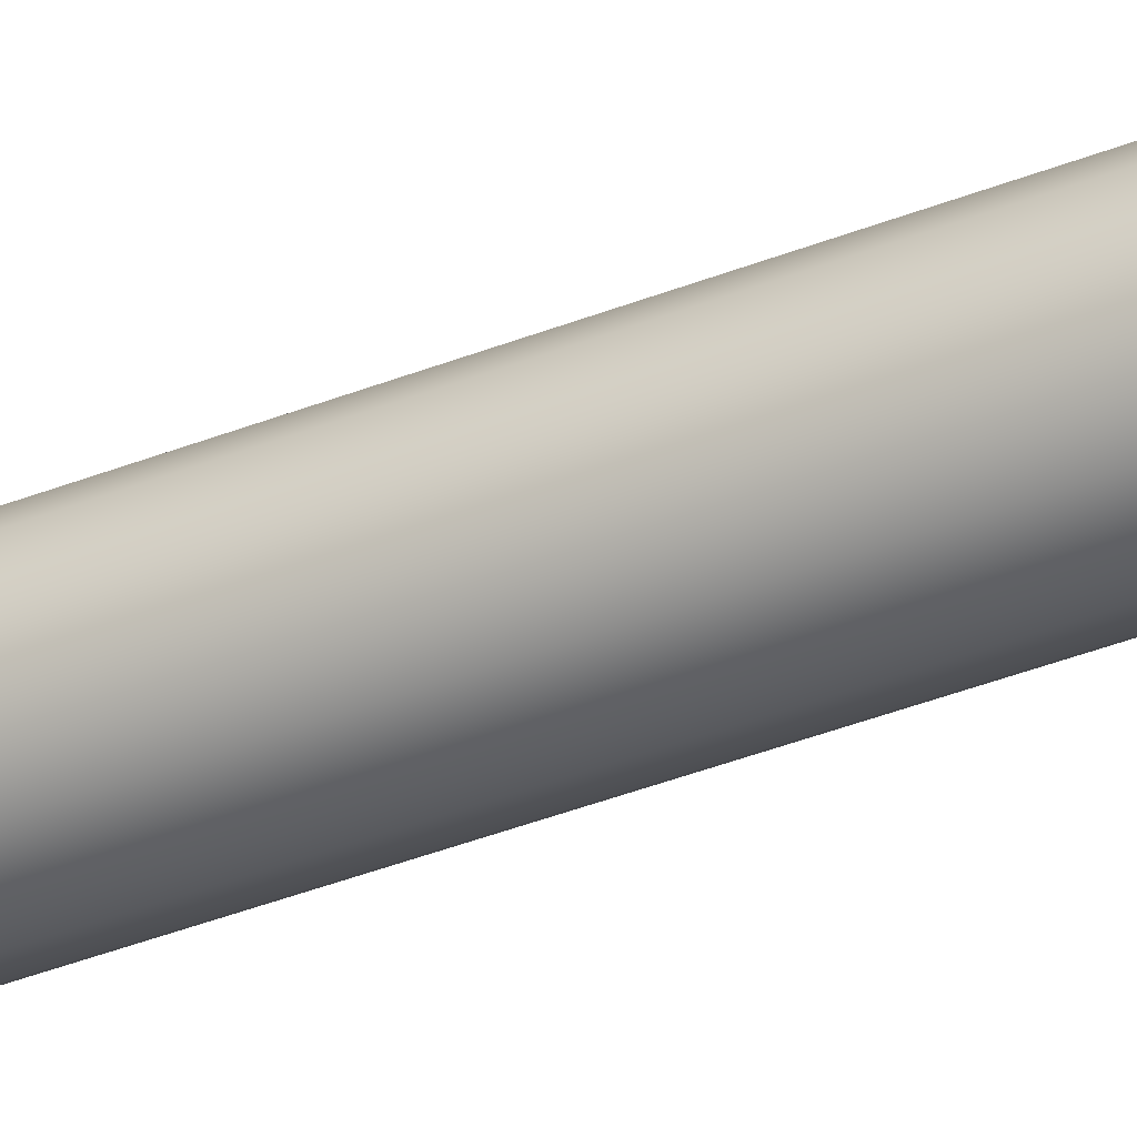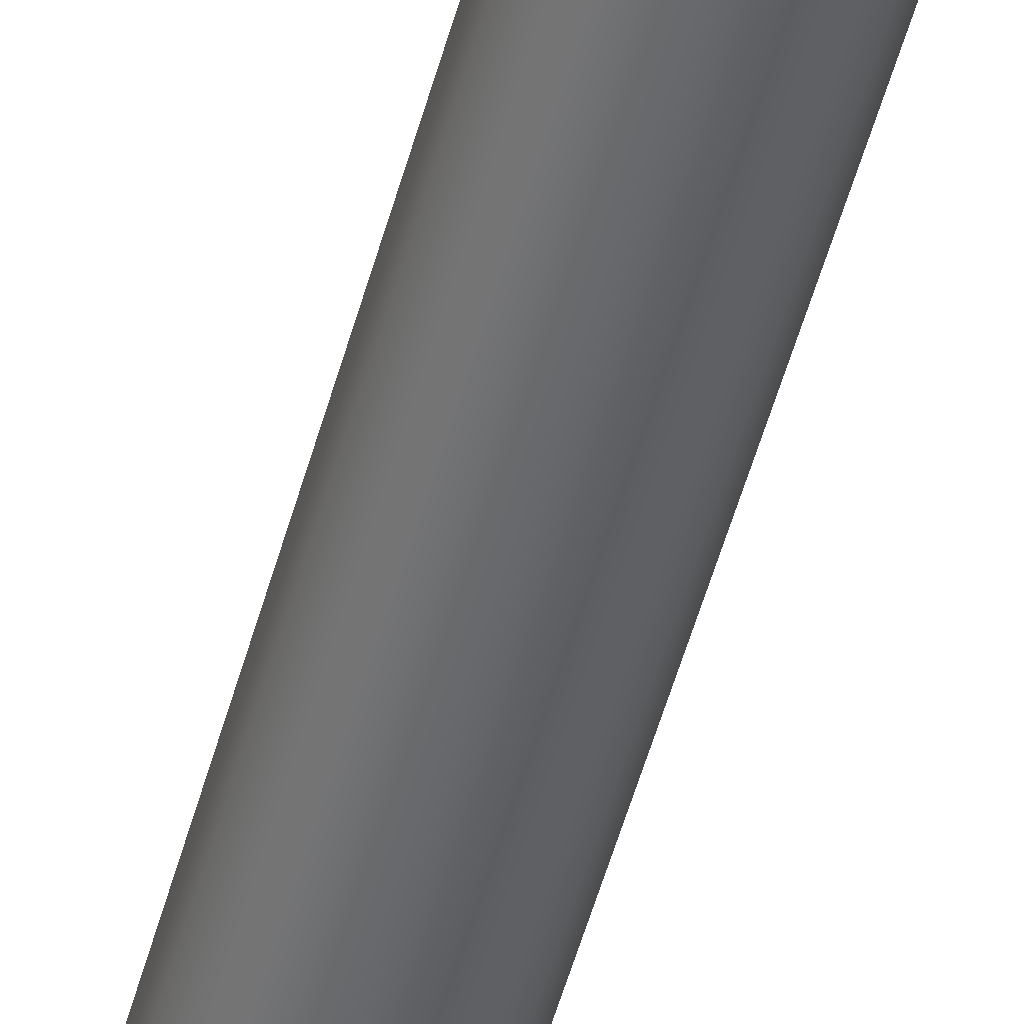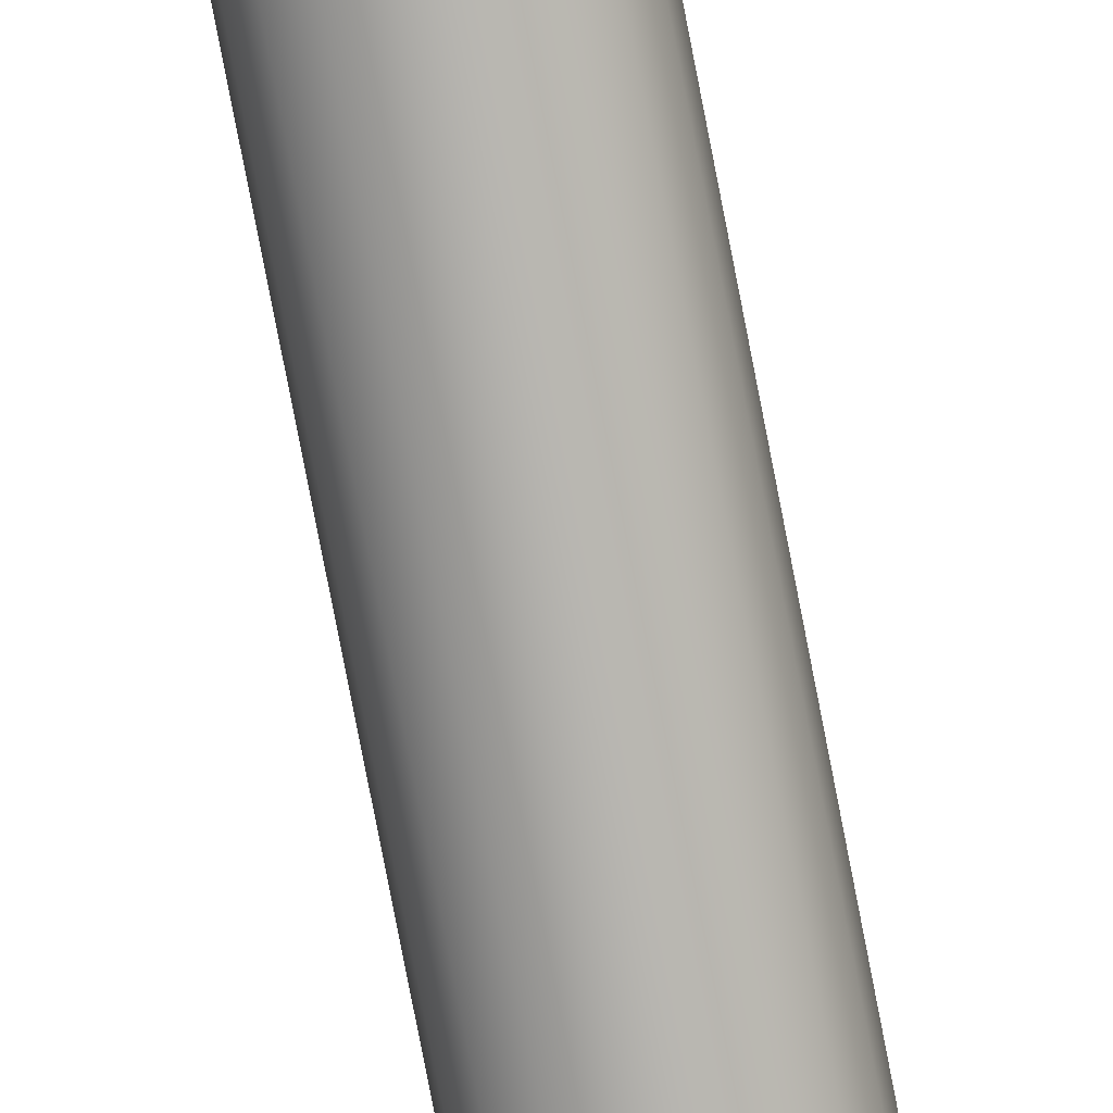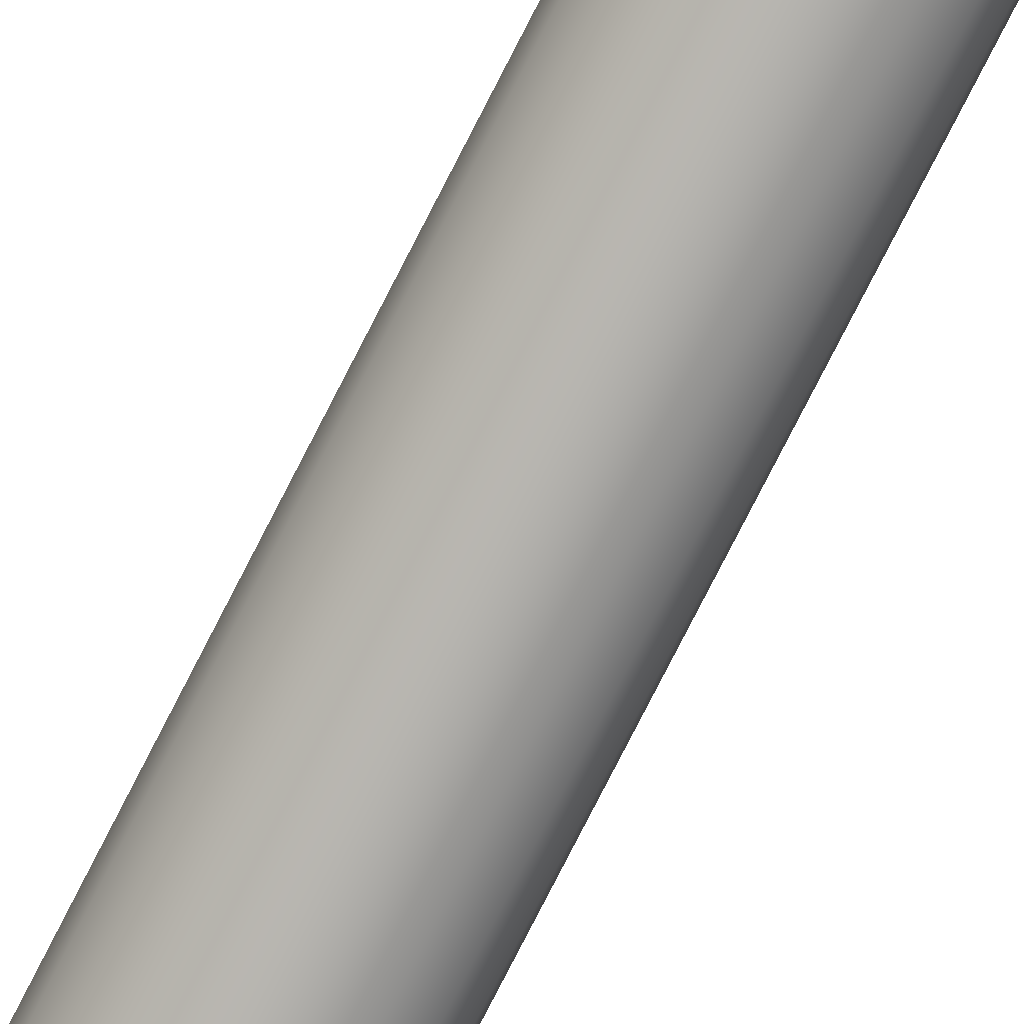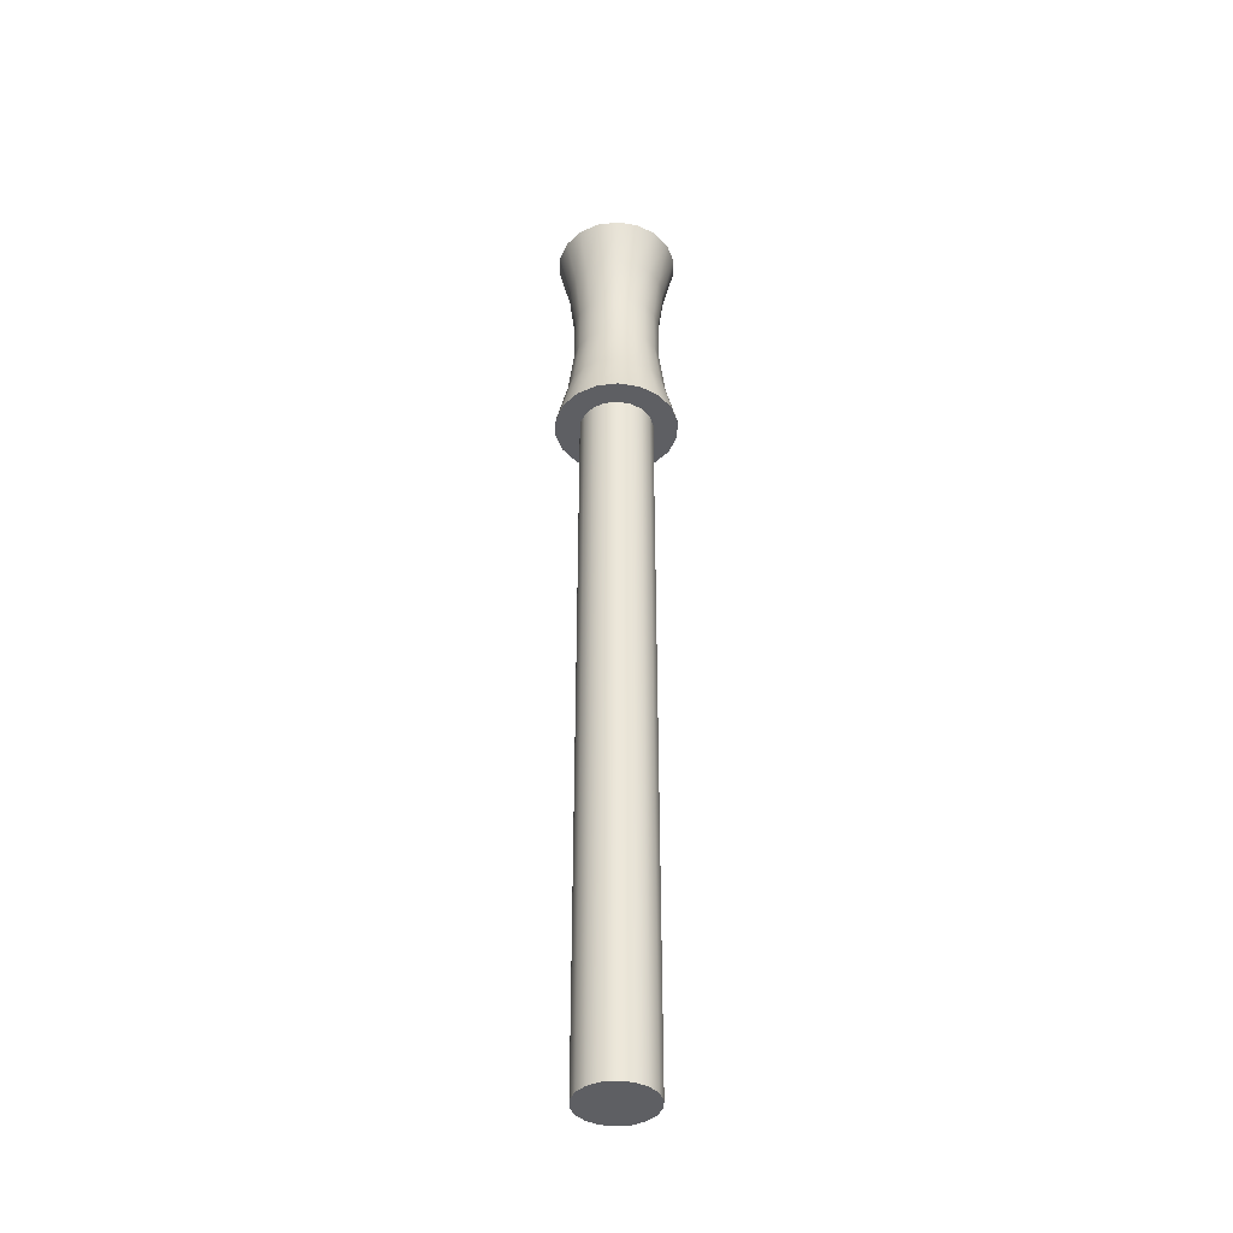
<metadata>
{"format":"obj","ext":"obj","renderer":"f3d","projection":"perspective","resolution":1024,"background":"white","views":[{"elev":-39.8,"azim":116.1,"up":"+Z"},{"elev":-51.5,"azim":-15.0,"up":"+Z"},{"elev":-79.8,"azim":-169.0,"up":"+Z"},{"elev":-79.7,"azim":-27.2,"up":"+Z"},{"elev":-40.6,"azim":-111.5,"up":"+Y"}]}
</metadata>
<code>
v  0 0.0147 -0
v  0.0282 0.0147 -0.0103
v  0.03 0.0147 -0
v  0.023 0.0147 -0.0193
v  0.015 0.0147 -0.026
v  0.0052 0.0147 -0.0295
v  -0.0052 0.0147 -0.0295
v  -0.015 0.0147 -0.026
v  -0.023 0.0147 -0.0193
v  -0.0282 0.0147 -0.0103
v  -0.03 0.0147 -0
v  -0.0282 0.0147 0.0103
v  -0.023 0.0147 0.0193
v  -0.015 0.0147 0.026
v  -0.0052 0.0147 0.0295
v  0.0052 0.0147 0.0295
v  0.015 0.0147 0.026
v  0.023 0.0147 0.0193
v  0.0282 0.0147 0.0103
v  0.0282 0.1347 -0.0103
v  0.03 0.1347 -0
v  0.023 0.1347 -0.0193
v  0.015 0.1347 -0.026
v  0.0052 0.1347 -0.0295
v  -0.0052 0.1347 -0.0295
v  -0.015 0.1347 -0.026
v  -0.023 0.1347 -0.0193
v  -0.0282 0.1347 -0.0103
v  -0.03 0.1347 -0
v  -0.0282 0.1347 0.0103
v  -0.023 0.1347 0.0193
v  -0.015 0.1347 0.026
v  -0.0052 0.1347 0.0295
v  0.0052 0.1347 0.0295
v  0.015 0.1347 0.026
v  0.023 0.1347 0.0193
v  0.0282 0.1347 0.0103
v  0.0282 0.2547 -0.0103
v  0.03 0.2547 -0
v  0.023 0.2547 -0.0193
v  0.015 0.2547 -0.026
v  0.0052 0.2547 -0.0295
v  -0.0052 0.2547 -0.0295
v  -0.015 0.2547 -0.026
v  -0.023 0.2547 -0.0193
v  -0.0282 0.2547 -0.0103
v  -0.03 0.2547 -0
v  -0.0282 0.2547 0.0103
v  -0.023 0.2547 0.0193
v  -0.015 0.2547 0.026
v  -0.0052 0.2547 0.0295
v  0.0052 0.2547 0.0295
v  0.015 0.2547 0.026
v  0.023 0.2547 0.0193
v  0.0282 0.2547 0.0103
v  0.0282 0.3747 -0.0103
v  0.03 0.3747 -0
v  0.023 0.3747 -0.0193
v  0.015 0.3747 -0.026
v  0.0052 0.3747 -0.0295
v  -0.0052 0.3747 -0.0295
v  -0.015 0.3747 -0.026
v  -0.023 0.3747 -0.0193
v  -0.0282 0.3747 -0.0103
v  -0.03 0.3747 -0
v  -0.0282 0.3747 0.0103
v  -0.023 0.3747 0.0193
v  -0.015 0.3747 0.026
v  -0.0052 0.3747 0.0295
v  0.0052 0.3747 0.0295
v  0.015 0.3747 0.026
v  0.023 0.3747 0.0193
v  0.0282 0.3747 0.0103
v  0.0282 0.4947 -0.0103
v  0.03 0.4947 -0
v  0.023 0.4947 -0.0193
v  0.015 0.4947 -0.026
v  0.0052 0.4947 -0.0295
v  -0.0052 0.4947 -0.0295
v  -0.015 0.4947 -0.026
v  -0.023 0.4947 -0.0193
v  -0.0282 0.4947 -0.0103
v  -0.03 0.4947 -0
v  -0.0282 0.4947 0.0103
v  -0.023 0.4947 0.0193
v  -0.015 0.4947 0.026
v  -0.0052 0.4947 0.0295
v  0.0052 0.4947 0.0295
v  0.015 0.4947 0.026
v  0.023 0.4947 0.0193
v  0.0282 0.4947 0.0103
v  0.0282 0.6147 -0.0103
v  0.03 0.6147 -0
v  0.023 0.6147 -0.0193
v  0.015 0.6147 -0.026
v  0.0052 0.6147 -0.0295
v  -0.0052 0.6147 -0.0295
v  -0.015 0.6147 -0.026
v  -0.023 0.6147 -0.0193
v  -0.0282 0.6147 -0.0103
v  -0.03 0.6147 -0
v  -0.0282 0.6147 0.0103
v  -0.023 0.6147 0.0193
v  -0.015 0.6147 0.026
v  -0.0052 0.6147 0.0295
v  0.0052 0.6147 0.0295
v  0.015 0.6147 0.026
v  0.023 0.6147 0.0193
v  0.0282 0.6147 0.0103
v  0 0.6147 -0
v  0.047 0.6147 -0.0171
v  0.05 0.6147 -0
v  0.0383 0.6147 -0.0321
v  0.025 0.6147 -0.0433
v  0.0087 0.6147 -0.0492
v  -0.0087 0.6147 -0.0492
v  -0.025 0.6147 -0.0433
v  -0.0383 0.6147 -0.0321
v  -0.047 0.6147 -0.0171
v  -0.05 0.6147 -0
v  -0.047 0.6147 0.0171
v  -0.0383 0.6147 0.0321
v  -0.025 0.6147 0.0433
v  -0.0087 0.6147 0.0492
v  0.0087 0.6147 0.0492
v  0.025 0.6147 0.0433
v  0.0383 0.6147 0.0321
v  0.047 0.6147 0.0171
v  0.038 0.6547 -0.0138
v  0.0404 0.6547 -0
v  0.0309 0.6547 -0.026
v  0.0202 0.6547 -0.035
v  0.007 0.6547 -0.0398
v  -0.007 0.6547 -0.0398
v  -0.0202 0.6547 -0.035
v  -0.0309 0.6547 -0.026
v  -0.038 0.6547 -0.0138
v  -0.0404 0.6547 -0
v  -0.038 0.6547 0.0138
v  -0.0309 0.6547 0.026
v  -0.0202 0.6547 0.035
v  -0.007 0.6547 0.0398
v  0.007 0.6547 0.0398
v  0.0202 0.6547 0.035
v  0.0309 0.6547 0.026
v  0.038 0.6547 0.0138
v  0.0335 0.6947 -0.0122
v  0.0356 0.6947 -0
v  0.0273 0.6947 -0.0229
v  0.0178 0.6947 -0.0308
v  0.0062 0.6947 -0.0351
v  -0.0062 0.6947 -0.0351
v  -0.0178 0.6947 -0.0308
v  -0.0273 0.6947 -0.0229
v  -0.0335 0.6947 -0.0122
v  -0.0356 0.6947 -0
v  -0.0335 0.6947 0.0122
v  -0.0273 0.6947 0.0229
v  -0.0178 0.6947 0.0308
v  -0.0062 0.6947 0.0351
v  0.0062 0.6947 0.0351
v  0.0178 0.6947 0.0308
v  0.0273 0.6947 0.0229
v  0.0335 0.6947 0.0122
v  0.0335 0.7347 -0.0122
v  0.0356 0.7347 -0
v  0.0273 0.7347 -0.0229
v  0.0178 0.7347 -0.0308
v  0.0062 0.7347 -0.0351
v  -0.0062 0.7347 -0.0351
v  -0.0178 0.7347 -0.0308
v  -0.0273 0.7347 -0.0229
v  -0.0335 0.7347 -0.0122
v  -0.0356 0.7347 -0
v  -0.0335 0.7347 0.0122
v  -0.0273 0.7347 0.0229
v  -0.0178 0.7347 0.0308
v  -0.0062 0.7347 0.0351
v  0.0062 0.7347 0.0351
v  0.0178 0.7347 0.0308
v  0.0273 0.7347 0.0229
v  0.0335 0.7347 0.0122
v  0.038 0.7747 -0.0138
v  0.0404 0.7747 -0
v  0.0309 0.7747 -0.026
v  0.0202 0.7747 -0.035
v  0.007 0.7747 -0.0398
v  -0.007 0.7747 -0.0398
v  -0.0202 0.7747 -0.035
v  -0.0309 0.7747 -0.026
v  -0.038 0.7747 -0.0138
v  -0.0404 0.7747 -0
v  -0.038 0.7747 0.0138
v  -0.0309 0.7747 0.026
v  -0.0202 0.7747 0.035
v  -0.007 0.7747 0.0398
v  0.007 0.7747 0.0398
v  0.0202 0.7747 0.035
v  0.0309 0.7747 0.026
v  0.038 0.7747 0.0138
v  0.047 0.8147 -0.0171
v  0.05 0.8147 -0
v  0.0383 0.8147 -0.0321
v  0.025 0.8147 -0.0433
v  0.0087 0.8147 -0.0492
v  -0.0087 0.8147 -0.0492
v  -0.025 0.8147 -0.0433
v  -0.0383 0.8147 -0.0321
v  -0.047 0.8147 -0.0171
v  -0.05 0.8147 -0
v  -0.047 0.8147 0.0171
v  -0.0383 0.8147 0.0321
v  -0.025 0.8147 0.0433
v  -0.0087 0.8147 0.0492
v  0.0087 0.8147 0.0492
v  0.025 0.8147 0.0433
v  0.0383 0.8147 0.0321
v  0.047 0.8147 0.0171
v  0 0.8147 -0
o Cylinder001
g Cylinder001
f 1 2 3
f 1 4 2
f 1 5 4
f 1 6 5
f 1 7 6
f 1 8 7
f 1 9 8
f 1 10 9
f 1 11 10
f 1 12 11
f 1 13 12
f 1 14 13
f 1 15 14
f 1 16 15
f 1 17 16
f 1 18 17
f 1 19 18
f 1 3 19
f 3 20 21
f 3 2 20
f 2 22 20
f 2 4 22
f 4 23 22
f 4 5 23
f 5 24 23
f 5 6 24
f 6 25 24
f 6 7 25
f 7 26 25
f 7 8 26
f 8 27 26
f 8 9 27
f 9 28 27
f 9 10 28
f 10 29 28
f 10 11 29
f 11 30 29
f 11 12 30
f 12 31 30
f 12 13 31
f 13 32 31
f 13 14 32
f 14 33 32
f 14 15 33
f 15 34 33
f 15 16 34
f 16 35 34
f 16 17 35
f 17 36 35
f 17 18 36
f 18 37 36
f 18 19 37
f 19 21 37
f 19 3 21
f 21 38 39
f 21 20 38
f 20 40 38
f 20 22 40
f 22 41 40
f 22 23 41
f 23 42 41
f 23 24 42
f 24 43 42
f 24 25 43
f 25 44 43
f 25 26 44
f 26 45 44
f 26 27 45
f 27 46 45
f 27 28 46
f 28 47 46
f 28 29 47
f 29 48 47
f 29 30 48
f 30 49 48
f 30 31 49
f 31 50 49
f 31 32 50
f 32 51 50
f 32 33 51
f 33 52 51
f 33 34 52
f 34 53 52
f 34 35 53
f 35 54 53
f 35 36 54
f 36 55 54
f 36 37 55
f 37 39 55
f 37 21 39
f 39 56 57
f 39 38 56
f 38 58 56
f 38 40 58
f 40 59 58
f 40 41 59
f 41 60 59
f 41 42 60
f 42 61 60
f 42 43 61
f 43 62 61
f 43 44 62
f 44 63 62
f 44 45 63
f 45 64 63
f 45 46 64
f 46 65 64
f 46 47 65
f 47 66 65
f 47 48 66
f 48 67 66
f 48 49 67
f 49 68 67
f 49 50 68
f 50 69 68
f 50 51 69
f 51 70 69
f 51 52 70
f 52 71 70
f 52 53 71
f 53 72 71
f 53 54 72
f 54 73 72
f 54 55 73
f 55 57 73
f 55 39 57
f 57 74 75
f 57 56 74
f 56 76 74
f 56 58 76
f 58 77 76
f 58 59 77
f 59 78 77
f 59 60 78
f 60 79 78
f 60 61 79
f 61 80 79
f 61 62 80
f 62 81 80
f 62 63 81
f 63 82 81
f 63 64 82
f 64 83 82
f 64 65 83
f 65 84 83
f 65 66 84
f 66 85 84
f 66 67 85
f 67 86 85
f 67 68 86
f 68 87 86
f 68 69 87
f 69 88 87
f 69 70 88
f 70 89 88
f 70 71 89
f 71 90 89
f 71 72 90
f 72 91 90
f 72 73 91
f 73 75 91
f 73 57 75
f 75 92 93
f 75 74 92
f 74 94 92
f 74 76 94
f 76 95 94
f 76 77 95
f 77 96 95
f 77 78 96
f 78 97 96
f 78 79 97
f 79 98 97
f 79 80 98
f 80 99 98
f 80 81 99
f 81 100 99
f 81 82 100
f 82 101 100
f 82 83 101
f 83 102 101
f 83 84 102
f 84 103 102
f 84 85 103
f 85 104 103
f 85 86 104
f 86 105 104
f 86 87 105
f 87 106 105
f 87 88 106
f 88 107 106
f 88 89 107
f 89 108 107
f 89 90 108
f 90 109 108
f 90 91 109
f 91 93 109
f 91 75 93
f 110 93 92
f 110 92 94
f 110 94 95
f 110 95 96
f 110 96 97
f 110 97 98
f 110 98 99
f 110 99 100
f 110 100 101
f 110 101 102
f 110 102 103
f 110 103 104
f 110 104 105
f 110 105 106
f 110 106 107
f 110 107 108
f 110 108 109
f 110 109 93
f 110 111 112
f 110 113 111
f 110 114 113
f 110 115 114
f 110 116 115
f 110 117 116
f 110 118 117
f 110 119 118
f 110 120 119
f 110 121 120
f 110 122 121
f 110 123 122
f 110 124 123
f 110 125 124
f 110 126 125
f 110 127 126
f 110 128 127
f 110 112 128
f 112 129 130
f 112 111 129
f 111 131 129
f 111 113 131
f 113 132 131
f 113 114 132
f 114 133 132
f 114 115 133
f 115 134 133
f 115 116 134
f 116 135 134
f 116 117 135
f 117 136 135
f 117 118 136
f 118 137 136
f 118 119 137
f 119 138 137
f 119 120 138
f 120 139 138
f 120 121 139
f 121 140 139
f 121 122 140
f 122 141 140
f 122 123 141
f 123 142 141
f 123 124 142
f 124 143 142
f 124 125 143
f 125 144 143
f 125 126 144
f 126 145 144
f 126 127 145
f 127 146 145
f 127 128 146
f 128 130 146
f 128 112 130
f 130 147 148
f 130 129 147
f 129 149 147
f 129 131 149
f 131 150 149
f 131 132 150
f 132 151 150
f 132 133 151
f 133 152 151
f 133 134 152
f 134 153 152
f 134 135 153
f 135 154 153
f 135 136 154
f 136 155 154
f 136 137 155
f 137 156 155
f 137 138 156
f 138 157 156
f 138 139 157
f 139 158 157
f 139 140 158
f 140 159 158
f 140 141 159
f 141 160 159
f 141 142 160
f 142 161 160
f 142 143 161
f 143 162 161
f 143 144 162
f 144 163 162
f 144 145 163
f 145 164 163
f 145 146 164
f 146 148 164
f 146 130 148
f 148 165 166
f 148 147 165
f 147 167 165
f 147 149 167
f 149 168 167
f 149 150 168
f 150 169 168
f 150 151 169
f 151 170 169
f 151 152 170
f 152 171 170
f 152 153 171
f 153 172 171
f 153 154 172
f 154 173 172
f 154 155 173
f 155 174 173
f 155 156 174
f 156 175 174
f 156 157 175
f 157 176 175
f 157 158 176
f 158 177 176
f 158 159 177
f 159 178 177
f 159 160 178
f 160 179 178
f 160 161 179
f 161 180 179
f 161 162 180
f 162 181 180
f 162 163 181
f 163 182 181
f 163 164 182
f 164 166 182
f 164 148 166
f 166 183 184
f 166 165 183
f 165 185 183
f 165 167 185
f 167 186 185
f 167 168 186
f 168 187 186
f 168 169 187
f 169 188 187
f 169 170 188
f 170 189 188
f 170 171 189
f 171 190 189
f 171 172 190
f 172 191 190
f 172 173 191
f 173 192 191
f 173 174 192
f 174 193 192
f 174 175 193
f 175 194 193
f 175 176 194
f 176 195 194
f 176 177 195
f 177 196 195
f 177 178 196
f 178 197 196
f 178 179 197
f 179 198 197
f 179 180 198
f 180 199 198
f 180 181 199
f 181 200 199
f 181 182 200
f 182 184 200
f 182 166 184
f 184 201 202
f 184 183 201
f 183 203 201
f 183 185 203
f 185 204 203
f 185 186 204
f 186 205 204
f 186 187 205
f 187 206 205
f 187 188 206
f 188 207 206
f 188 189 207
f 189 208 207
f 189 190 208
f 190 209 208
f 190 191 209
f 191 210 209
f 191 192 210
f 192 211 210
f 192 193 211
f 193 212 211
f 193 194 212
f 194 213 212
f 194 195 213
f 195 214 213
f 195 196 214
f 196 215 214
f 196 197 215
f 197 216 215
f 197 198 216
f 198 217 216
f 198 199 217
f 199 218 217
f 199 200 218
f 200 202 218
f 200 184 202
f 219 202 201
f 219 201 203
f 219 203 204
f 219 204 205
f 219 205 206
f 219 206 207
f 219 207 208
f 219 208 209
f 219 209 210
f 219 210 211
f 219 211 212
f 219 212 213
f 219 213 214
f 219 214 215
f 219 215 216
f 219 216 217
f 219 217 218
f 219 218 202

</code>
